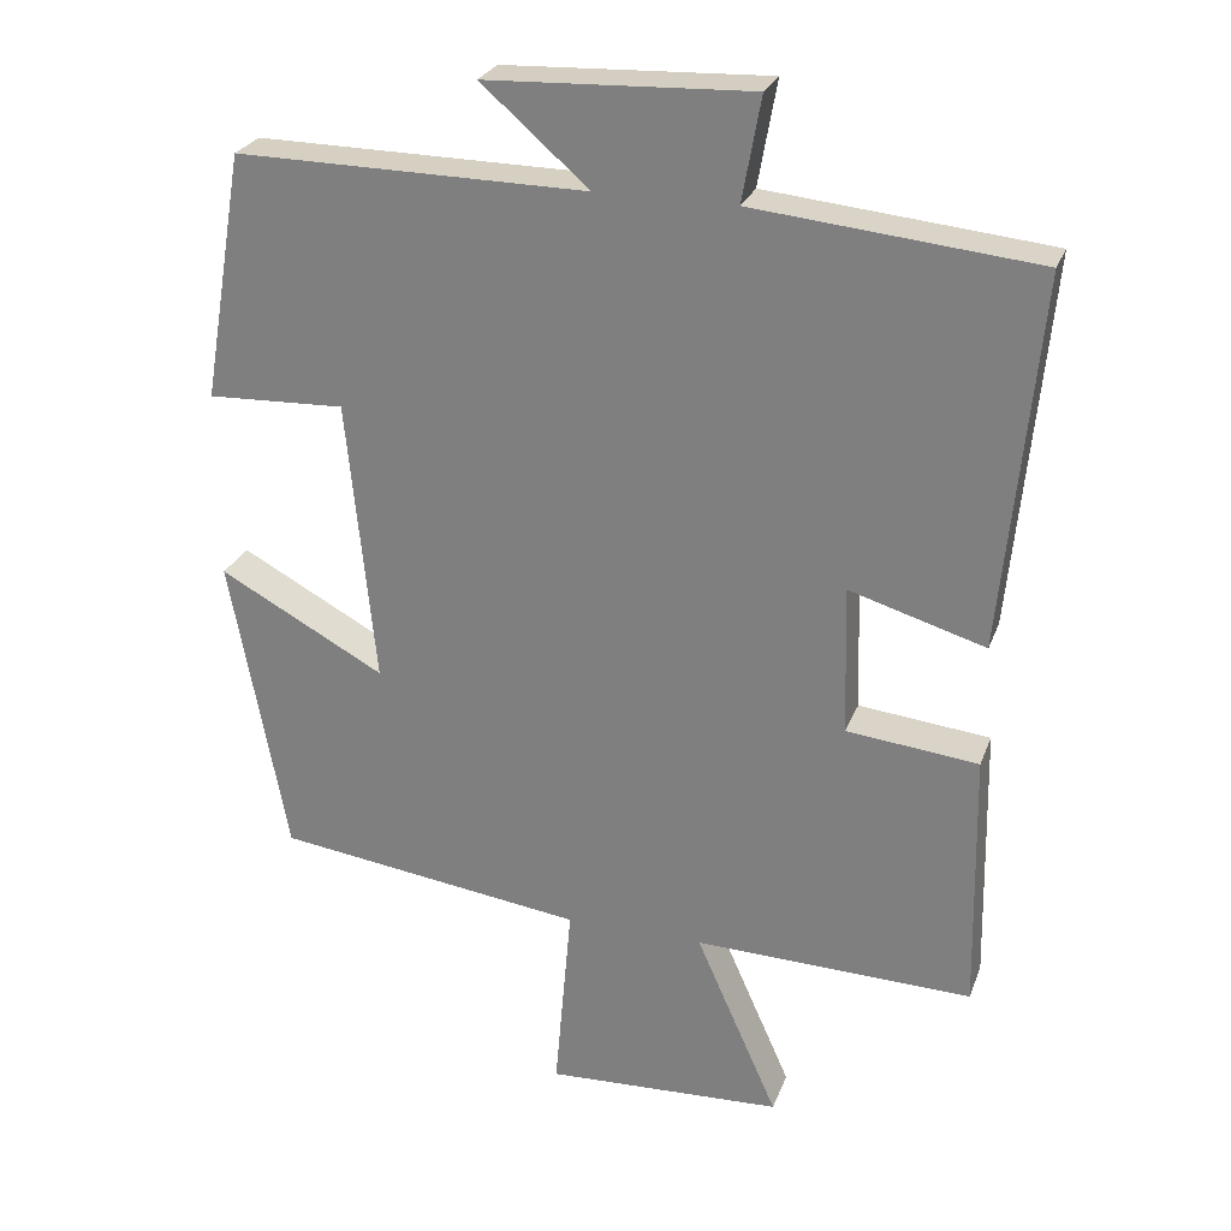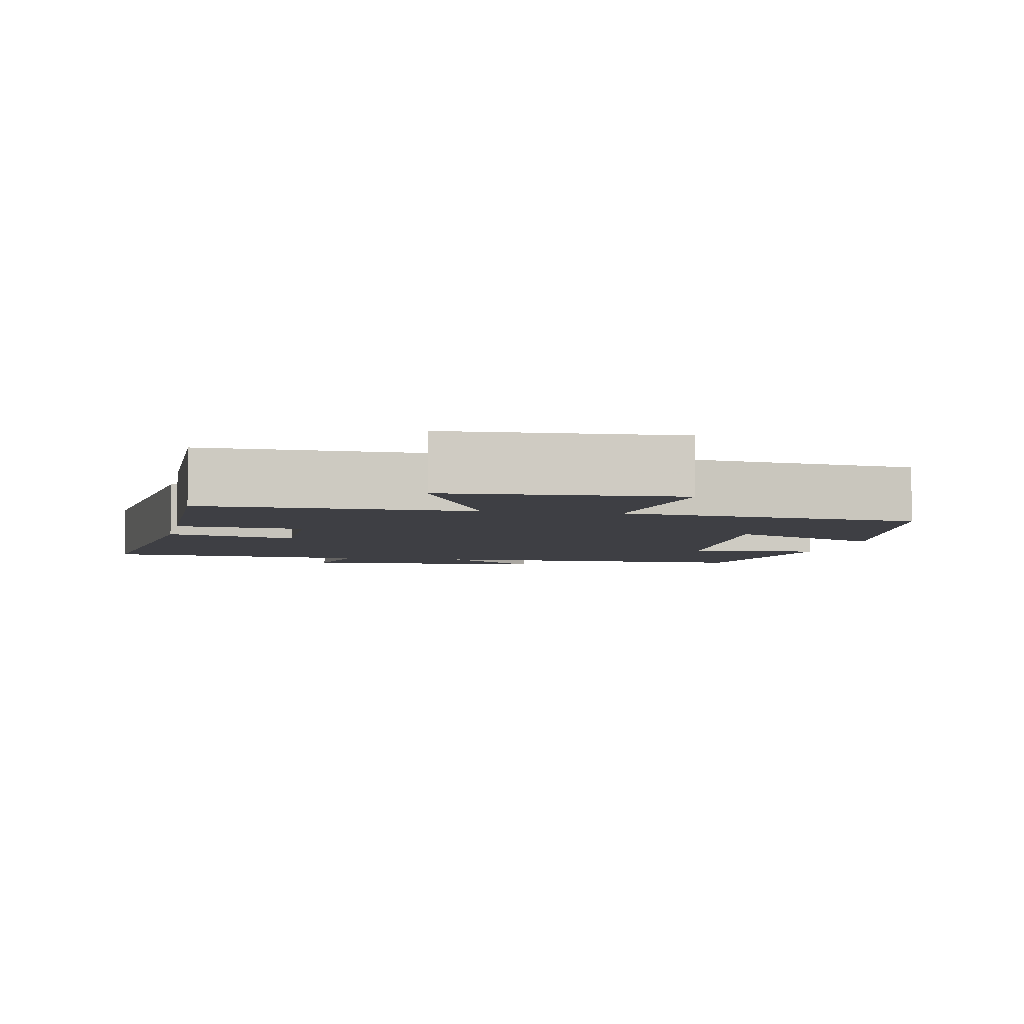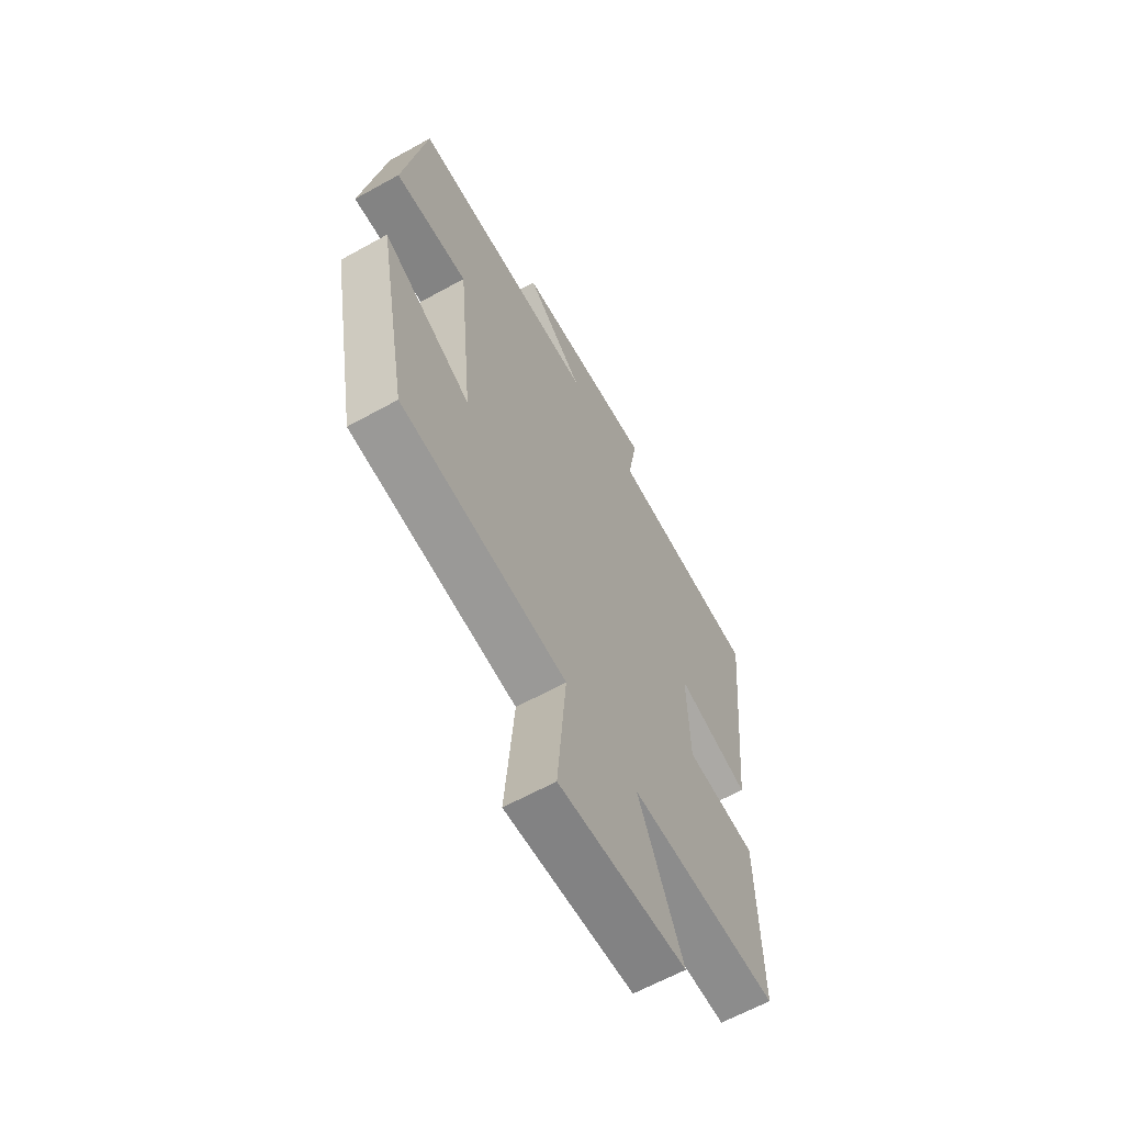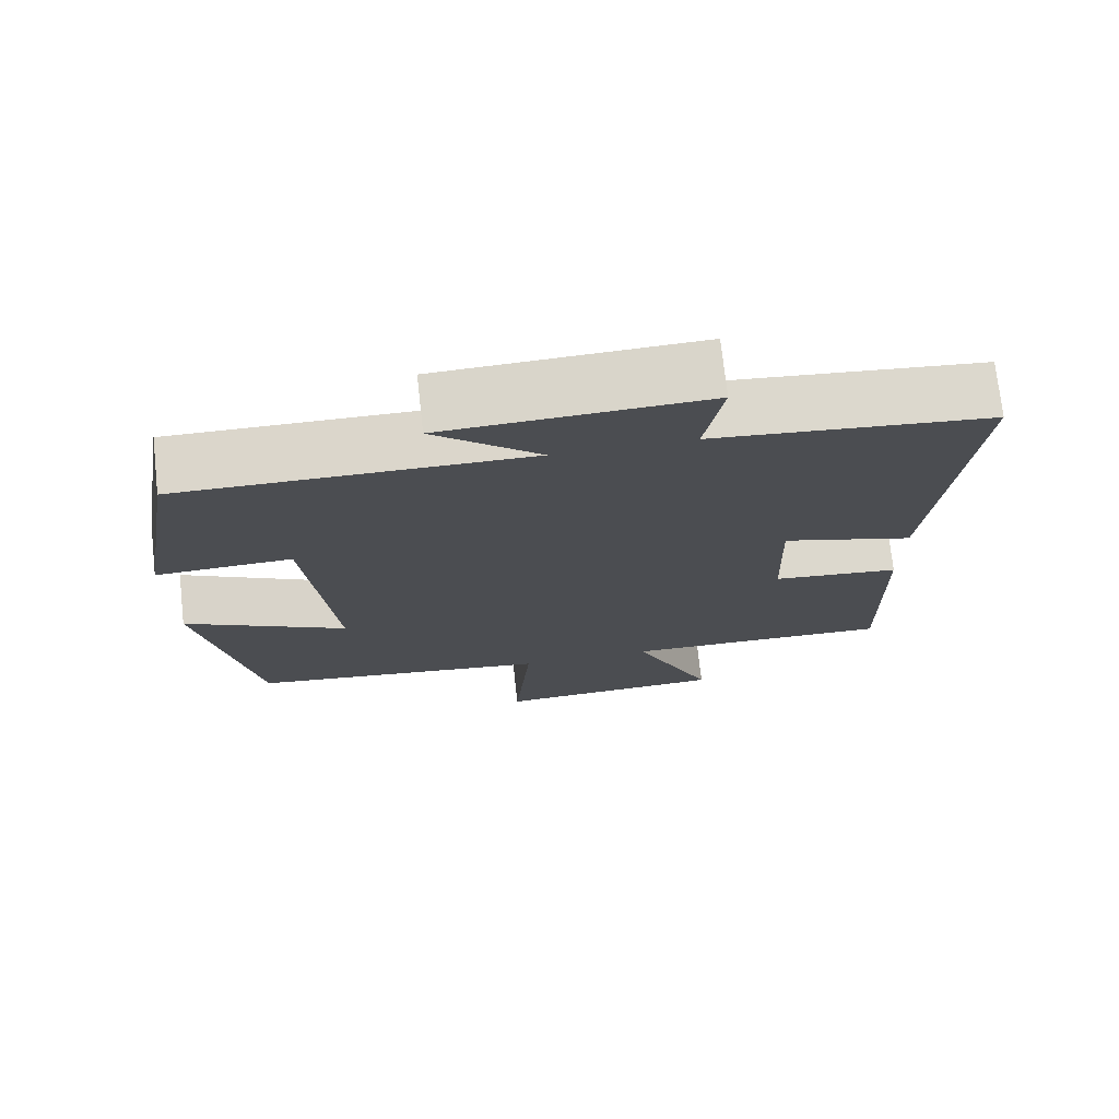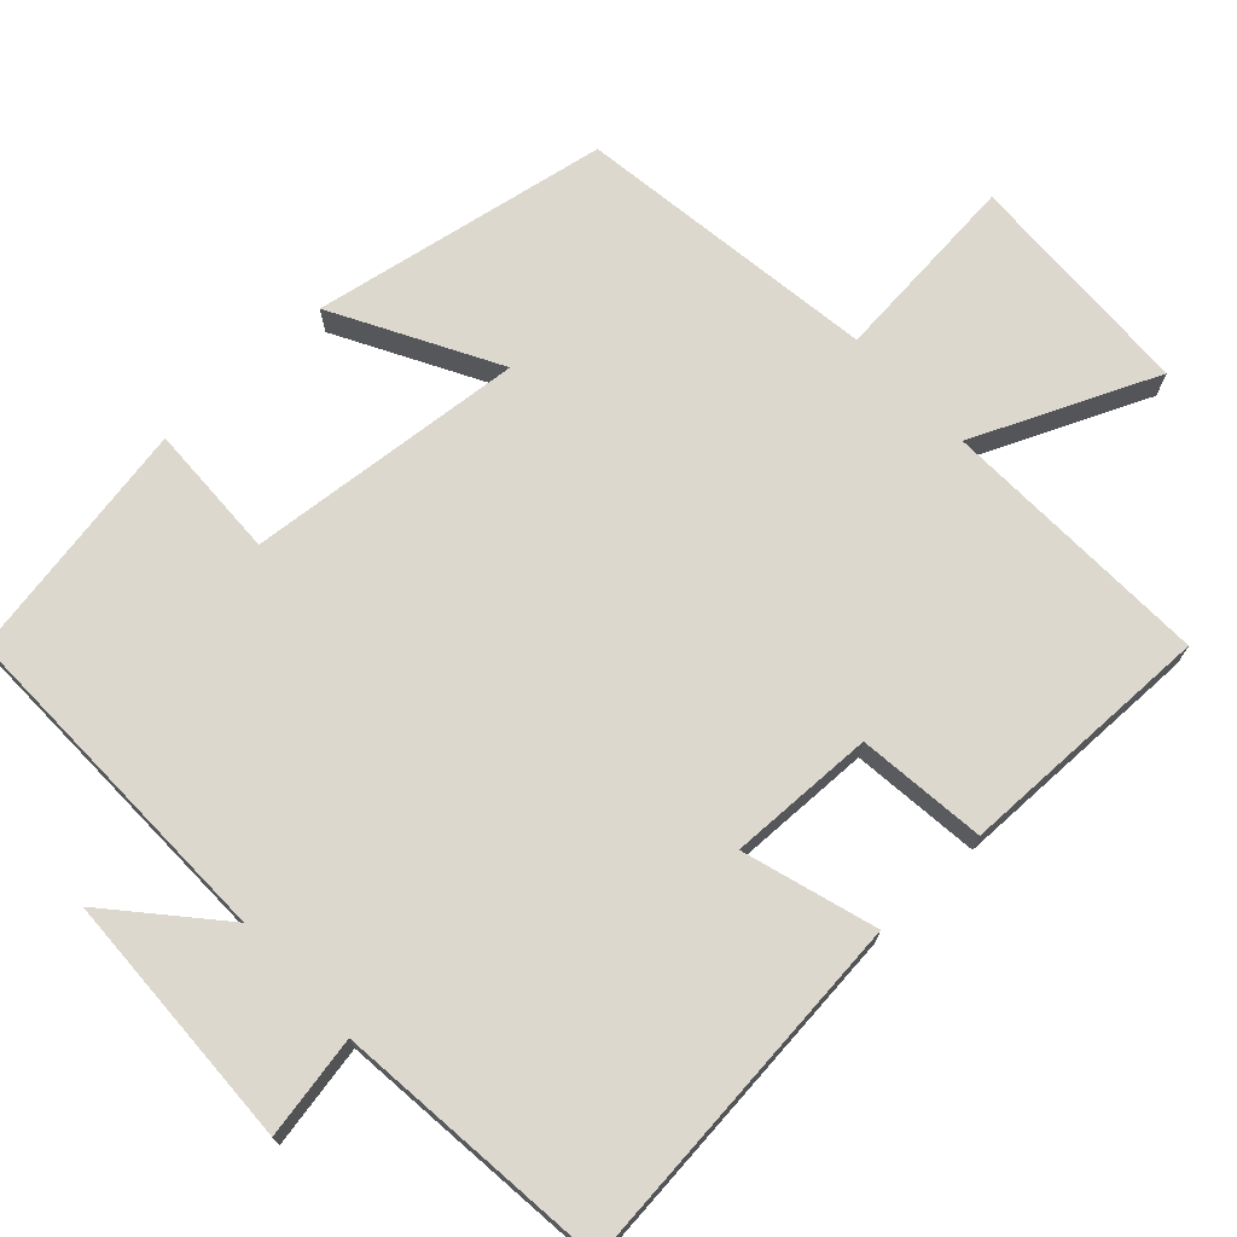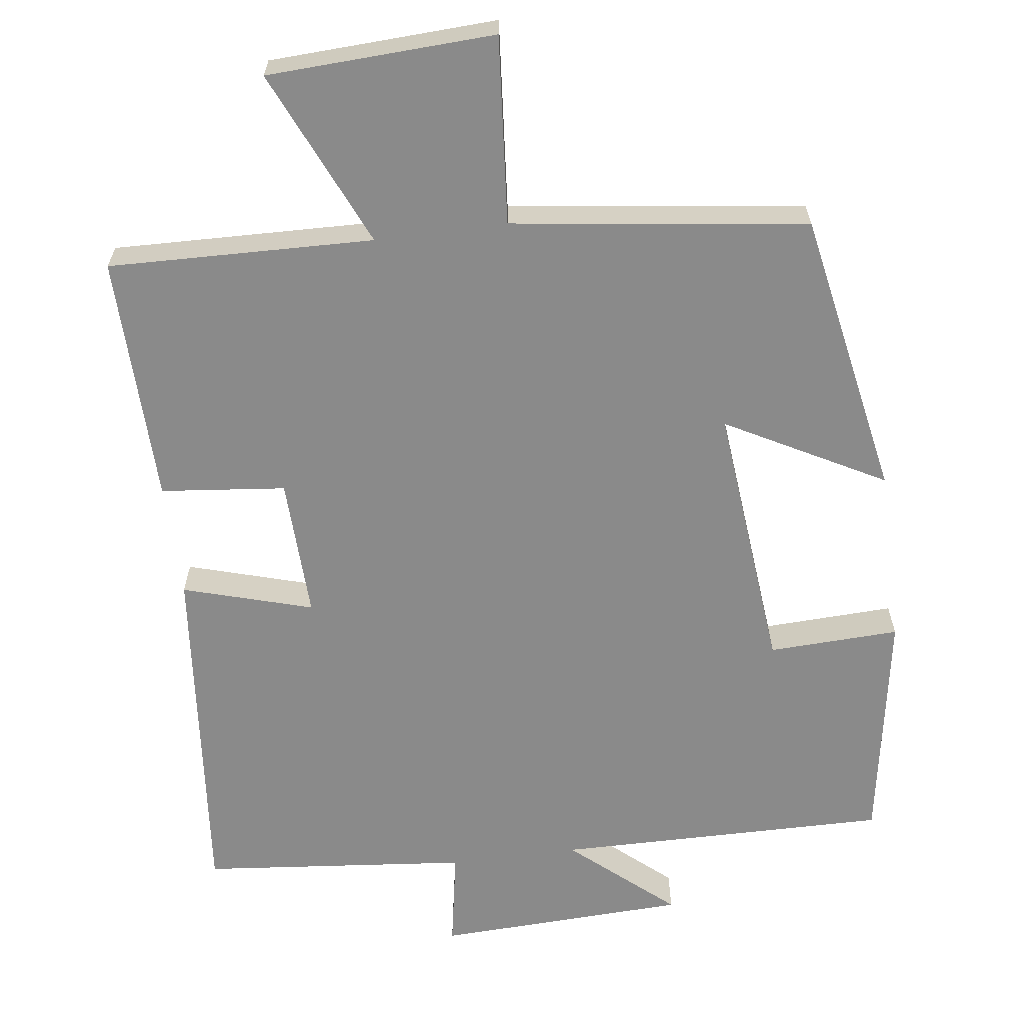
<metadata>
{"format":"obj","ext":"obj","renderer":"f3d","projection":"perspective","resolution":1024,"background":"white","views":[{"elev":26.2,"azim":17.8,"up":"+Z"},{"elev":-4.5,"azim":168.7,"up":"+Y"},{"elev":-62.9,"azim":-60.7,"up":"+Z"},{"elev":73.8,"azim":-6.3,"up":"+Z"},{"elev":72.1,"azim":46.8,"up":"+Y"},{"elev":-63.4,"azim":-172.5,"up":"+Y"}]}
</metadata>
<code>
v 0.507 0.07 -0.51
v 0.149 0.07 -0.5
v 0.255 0.07 -0.739
v -0.051 0.07 -0.753
v -0.029 0.07 -0.5
v -0.427 0.07 -0.447
v -0.5 0.07 -0.058
v -0.287 0.07 -0.173
v -0.323 0.07 0.193
v -0.5 0.07 0.186
v -0.446 0.07 0.505
v 0.005 0.07 0.5
v -0.133 0.07 0.62
v 0.207 0.07 0.634
v 0.183 0.07 0.5
v 0.546 0.07 0.464
v 0.5 0.07 -0.015
v 0.325 0.07 0.037
v 0.331 0.07 -0.155
v 0.5 0.07 -0.173
v 0.507 0 -0.51
v 0.149 0 -0.5
v 0.255 0 -0.739
v -0.051 0 -0.753
v -0.029 0 -0.5
v -0.427 0 -0.447
v -0.5 0 -0.058
v -0.287 0 -0.173
v -0.323 0 0.193
v -0.5 0 0.186
v -0.446 0 0.505
v 0.005 0 0.5
v -0.133 0 0.62
v 0.207 0 0.634
v 0.183 0 0.5
v 0.546 0 0.464
v 0.5 0 -0.015
v 0.325 0 0.037
v 0.331 0 -0.155
v 0.5 0 -0.173
f 19 20 1 2
f 18 19 2
f 15 16 17 18
f 15 18 2
f 12 13 14 15
f 12 15 2
f 9 10 11 12
f 8 9 12 2
f 5 6 7 8
f 5 8 2 3
f 3 4 5
f 22 21 40 39
f 22 39 38
f 38 37 36 35
f 22 38 35
f 35 34 33 32
f 22 35 32
f 32 31 30 29
f 22 32 29 28
f 28 27 26 25
f 23 22 28 25
f 25 24 23
f 1 21 22 2
f 2 22 23 3
f 3 23 24 4
f 4 24 25 5
f 5 25 26 6
f 6 26 27 7
f 7 27 28 8
f 8 28 29 9
f 9 29 30 10
f 10 30 31 11
f 11 31 32 12
f 12 32 33 13
f 13 33 34 14
f 14 34 35 15
f 15 35 36 16
f 16 36 37 17
f 17 37 38 18
f 18 38 39 19
f 19 39 40 20
f 20 40 21 1

</code>
